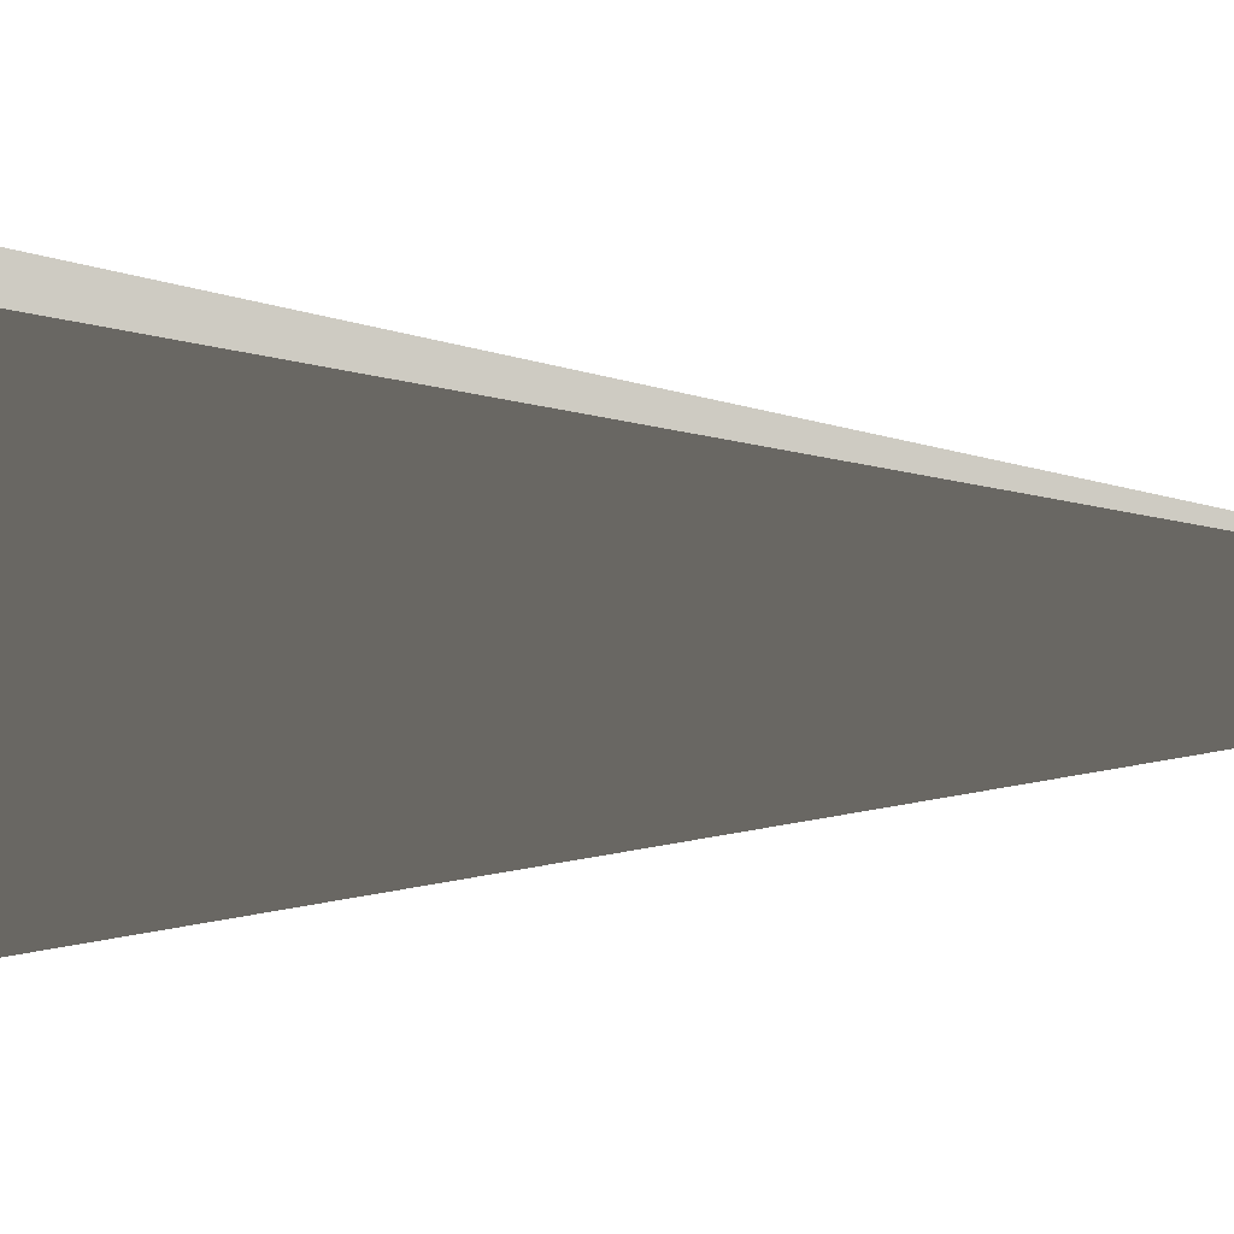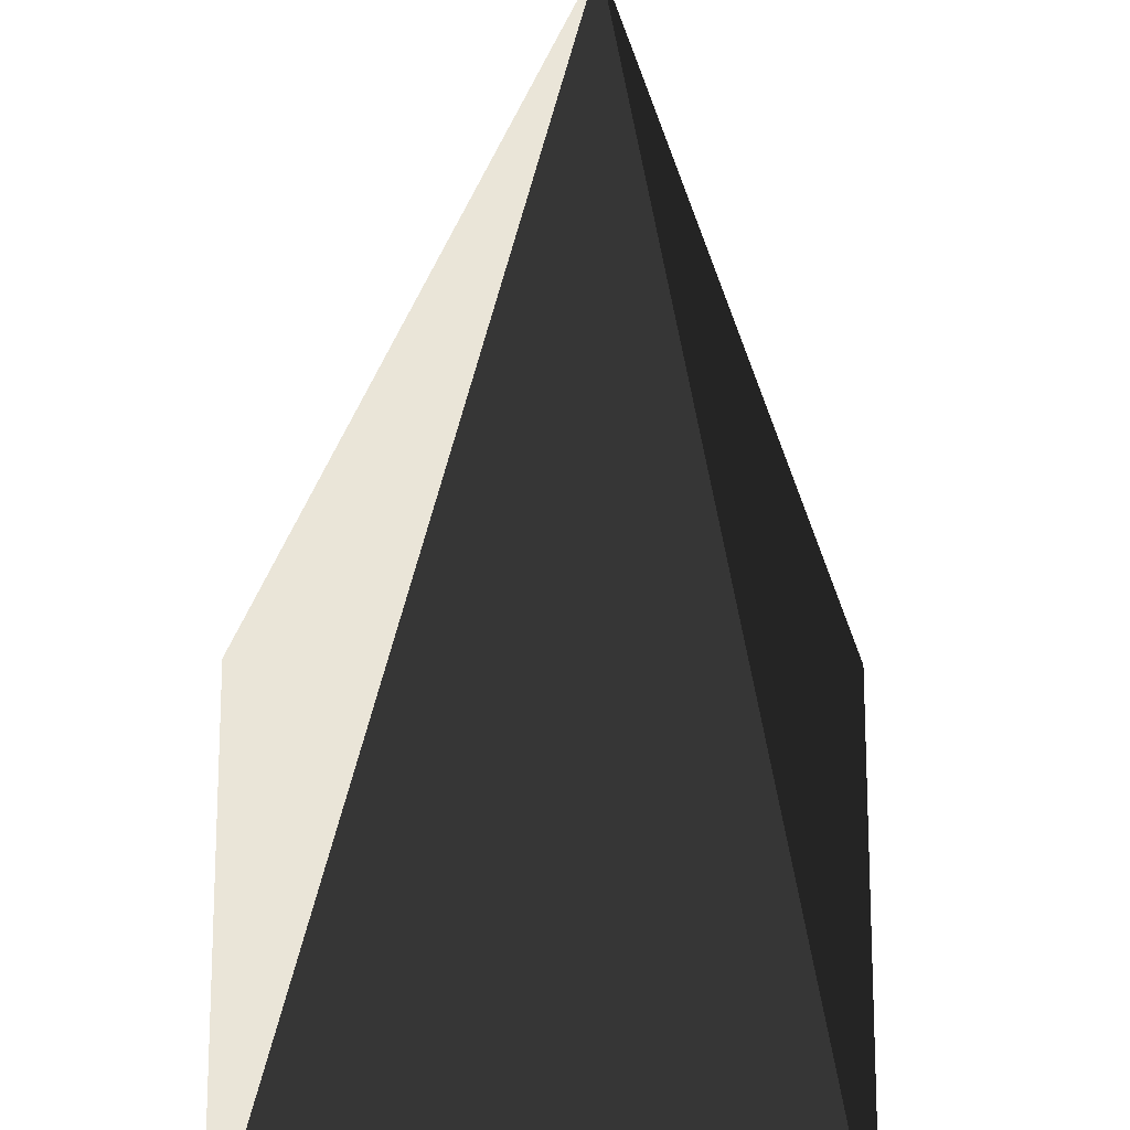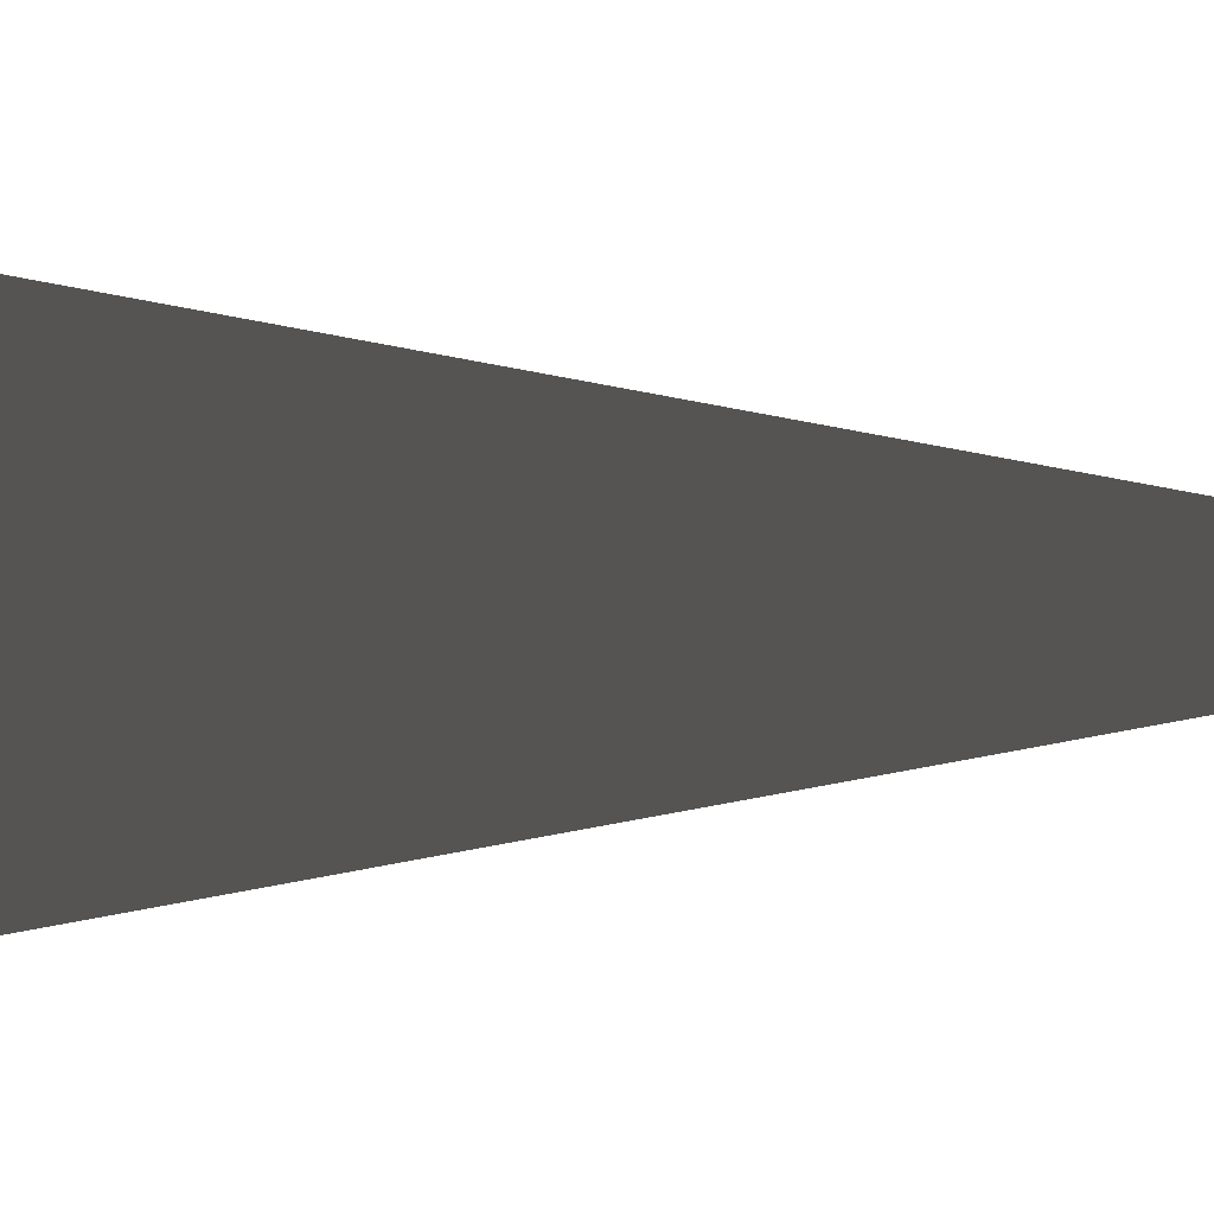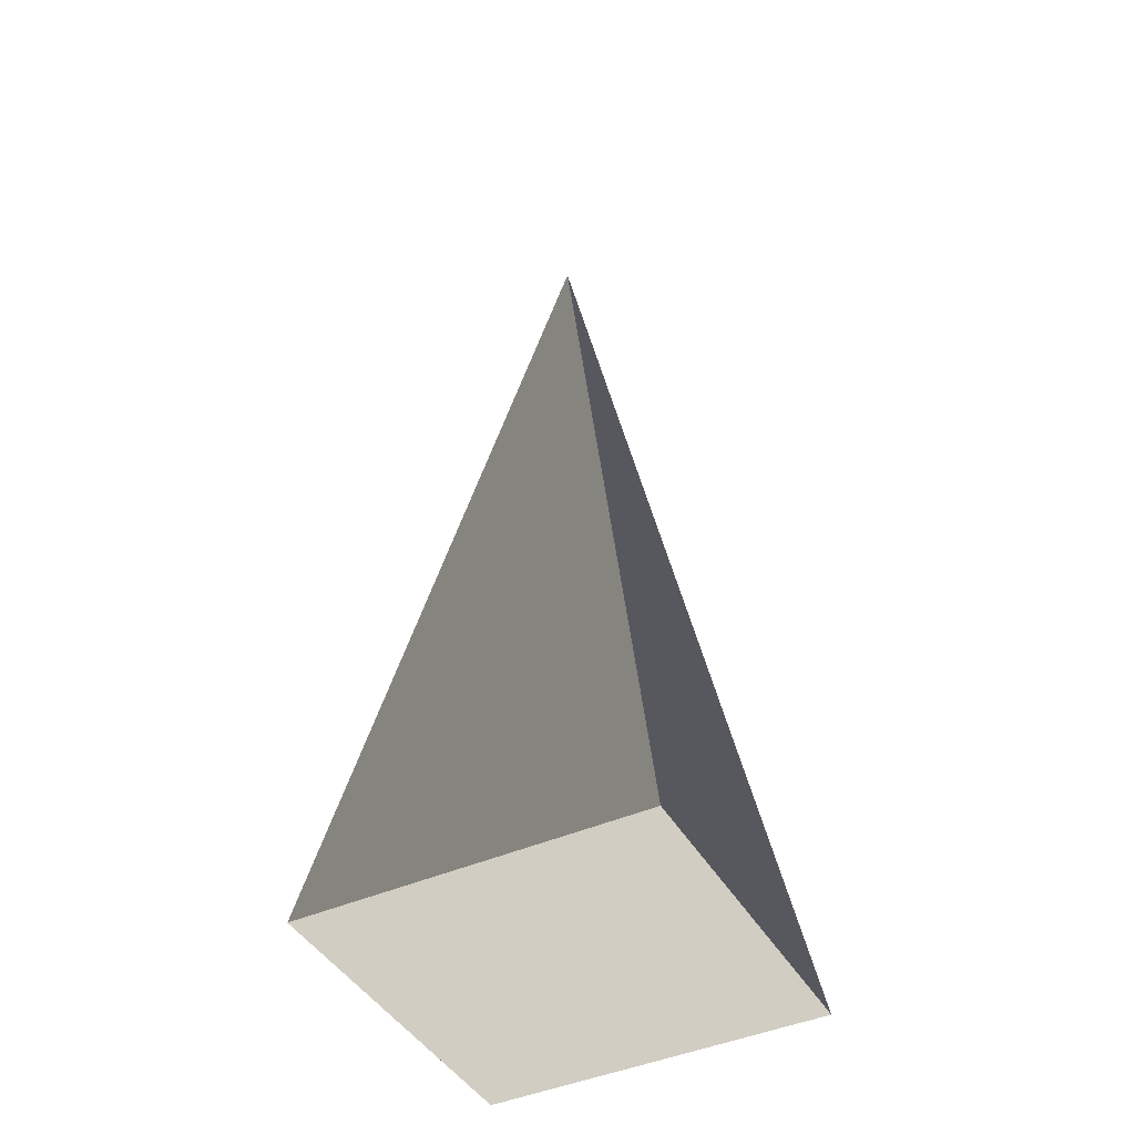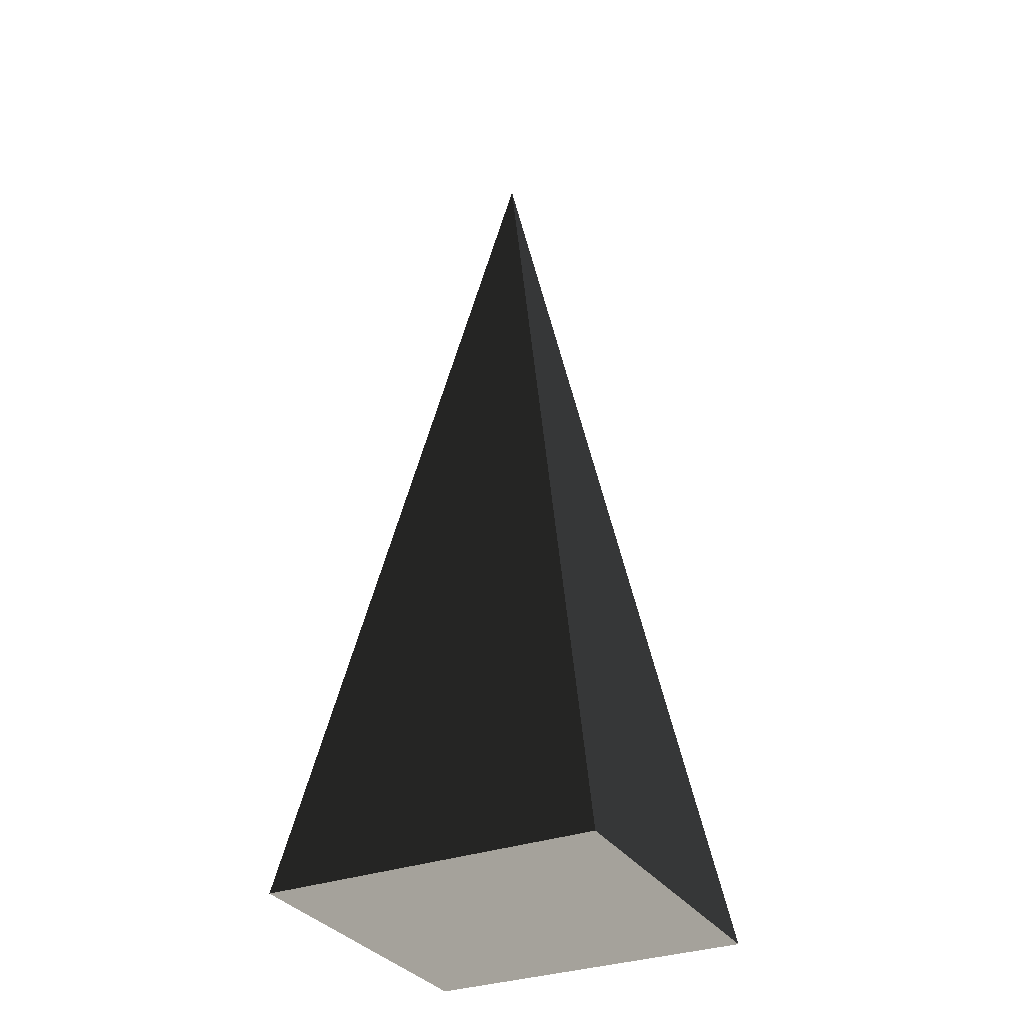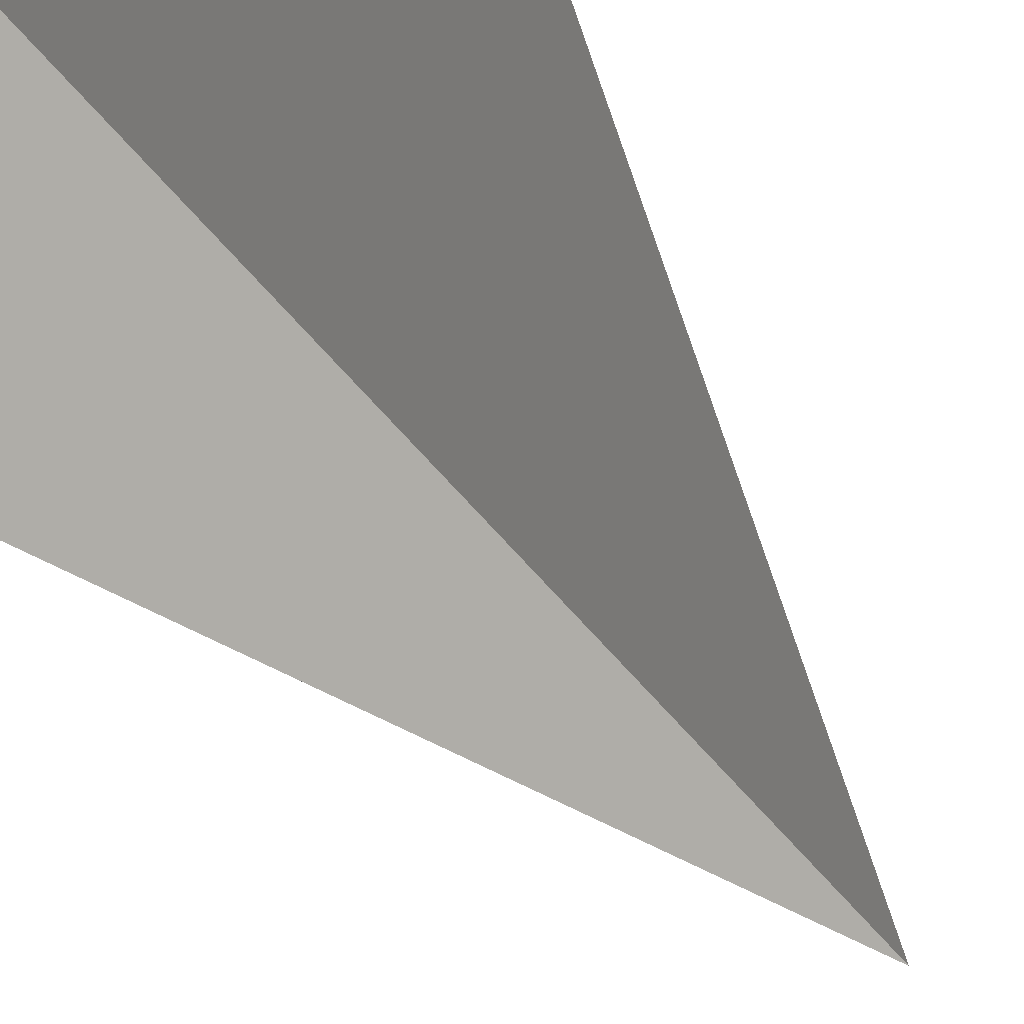
<metadata>
{"format":"obj","ext":"obj","renderer":"f3d","projection":"perspective","resolution":1024,"background":"white","views":[{"elev":5.2,"azim":-76.6,"up":"+Y"},{"elev":-25.8,"azim":-1.4,"up":"+Y"},{"elev":-0.5,"azim":-85.0,"up":"+Y"},{"elev":-43.6,"azim":27.8,"up":"+Z"},{"elev":-31.9,"azim":-62.6,"up":"+Z"},{"elev":22.5,"azim":-18.5,"up":"+Y"}]}
</metadata>
<code>
v -5.965 -5.965 -11.43
v -5.965 5.965 -11.43
v 6.928e-06 -7.072e-06 21.53
v -5.965 5.965 -11.43
v 5.965 5.965 -11.43
v 6.928e-06 -7.072e-06 21.53
v 5.965 5.965 -11.43
v 5.965 -5.965 -11.43
v 6.928e-06 -7.072e-06 21.53
v 5.965 -5.965 -11.43
v -5.965 -5.965 -11.43
v 6.928e-06 -7.072e-06 21.53
v -5.965 5.965 -11.43
v -5.965 -5.965 -11.43
v 5.965 -5.965 -11.43
v 5.965 5.965 -11.43
g Cube_154_2256_621
f 1 3 2
f 4 6 5
f 7 9 8
f 10 12 11
f 13 15 14
f 13 16 15

</code>
